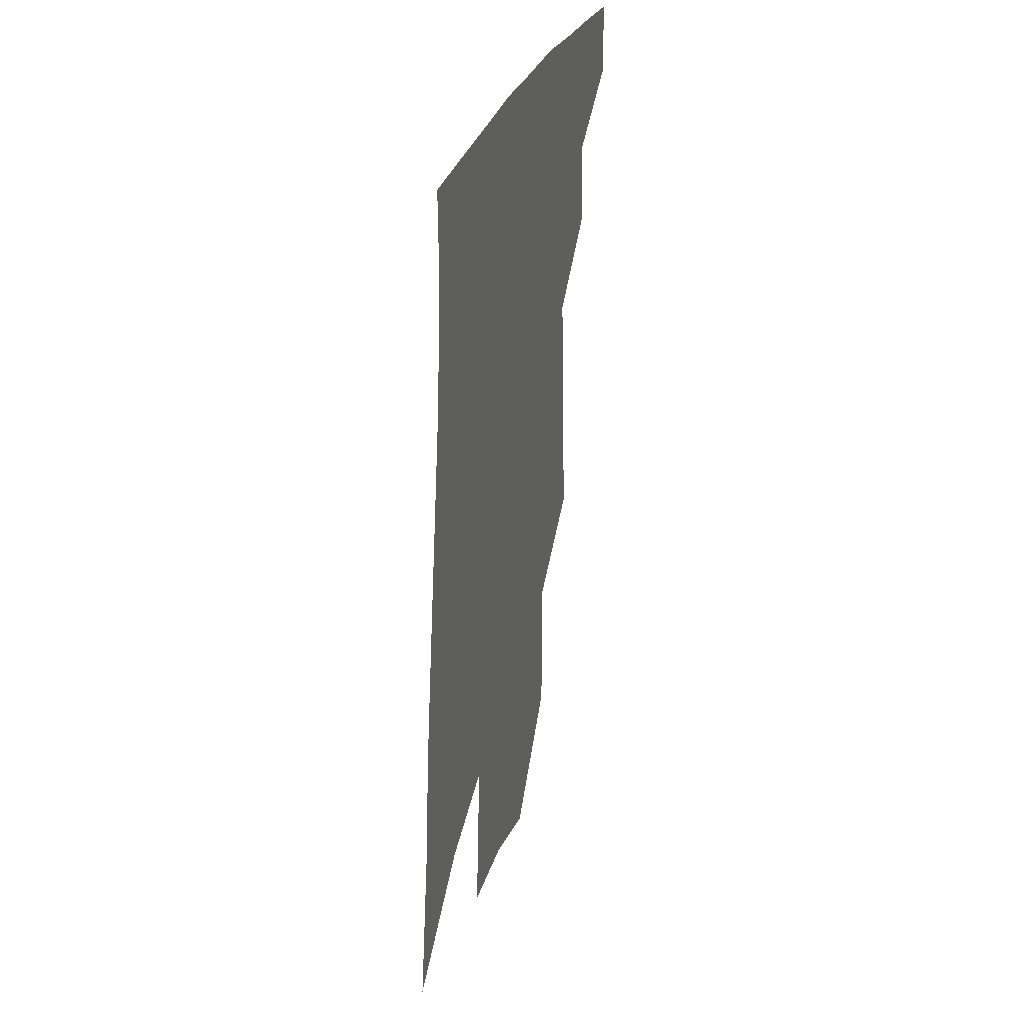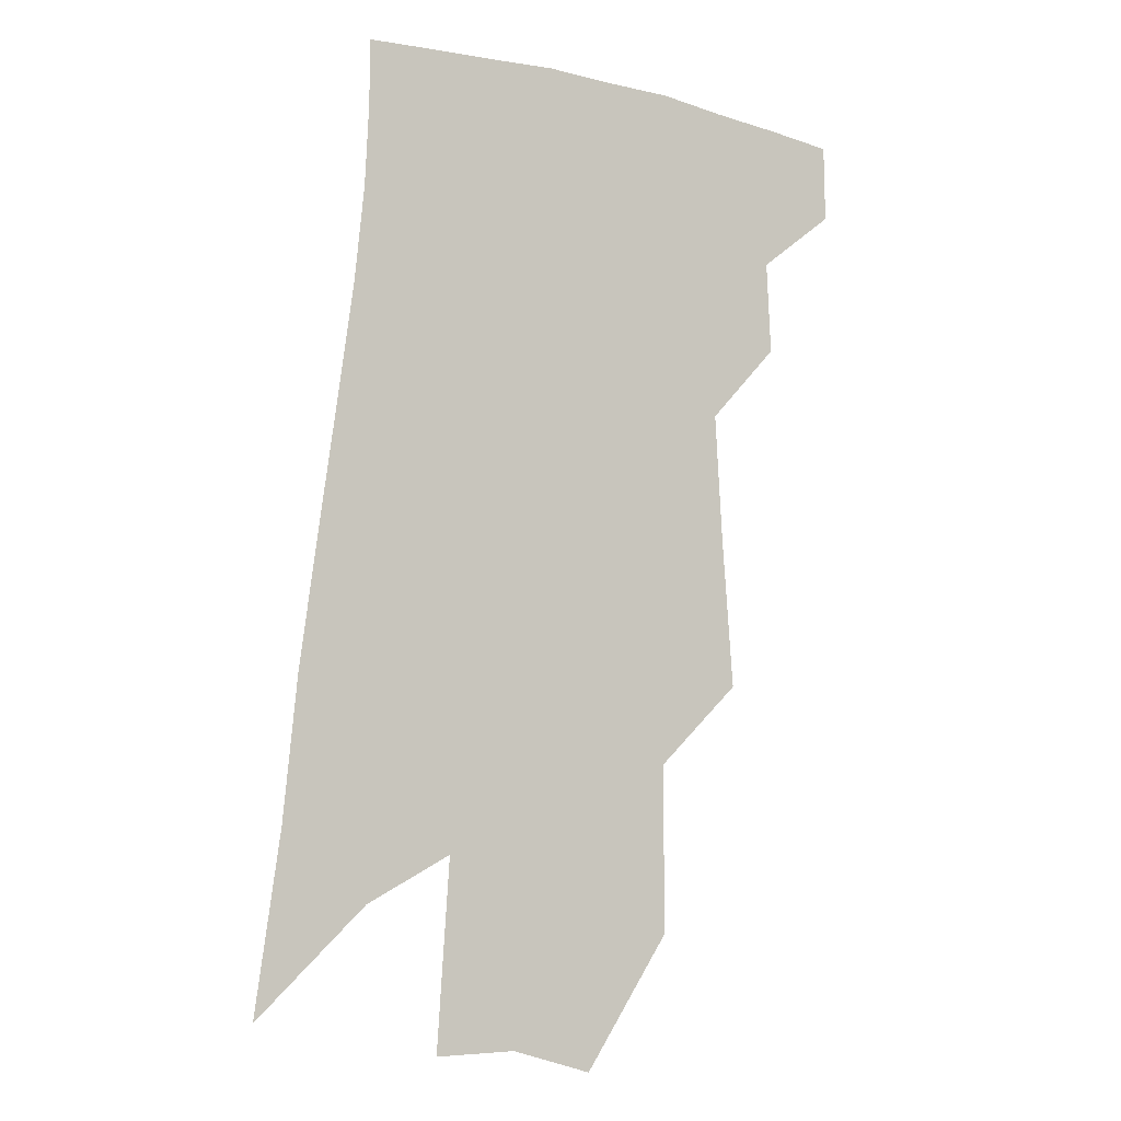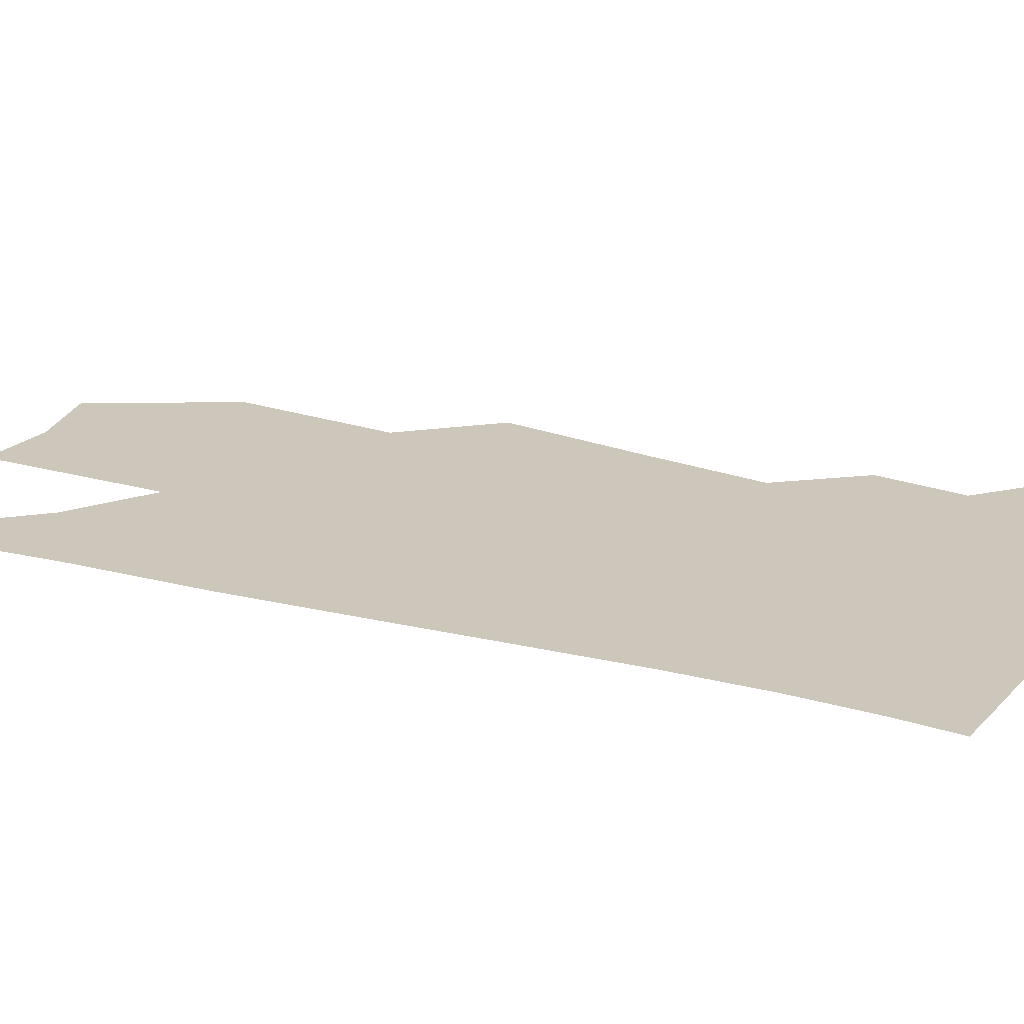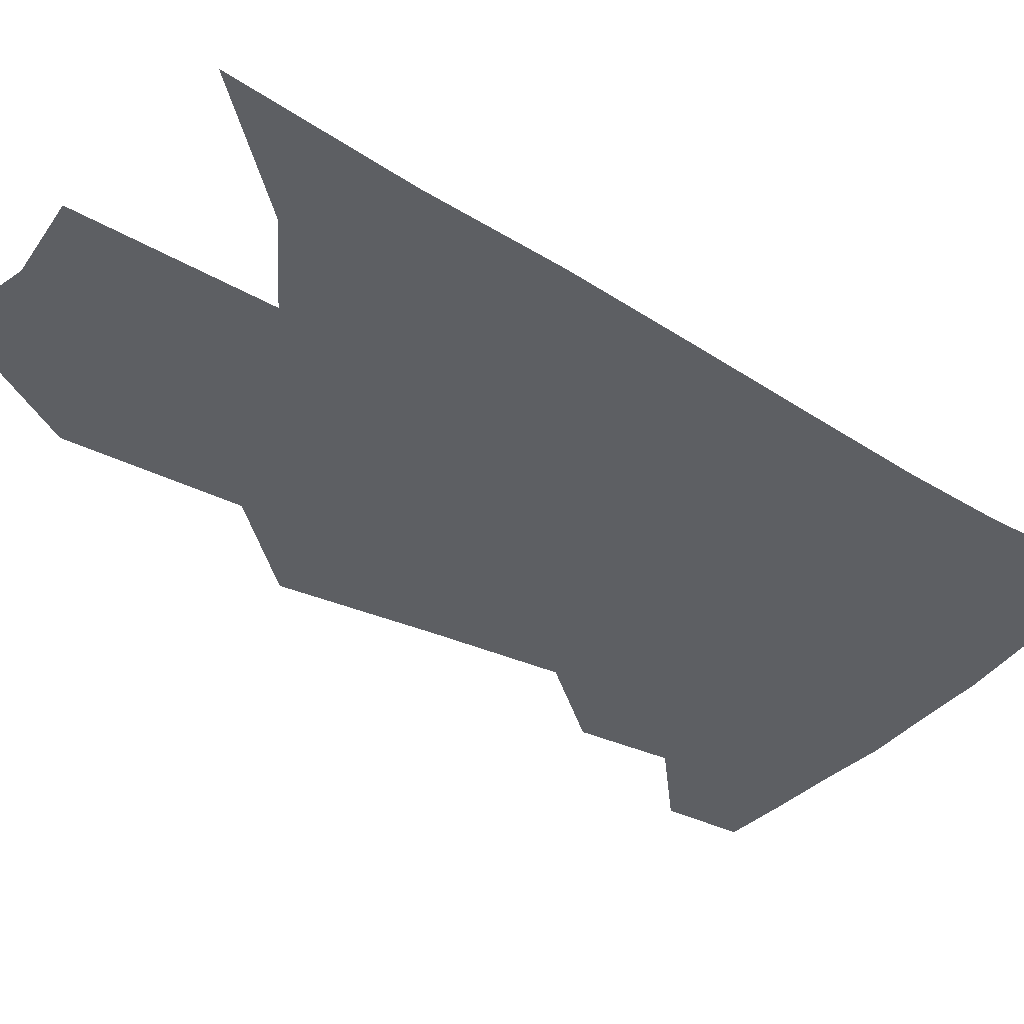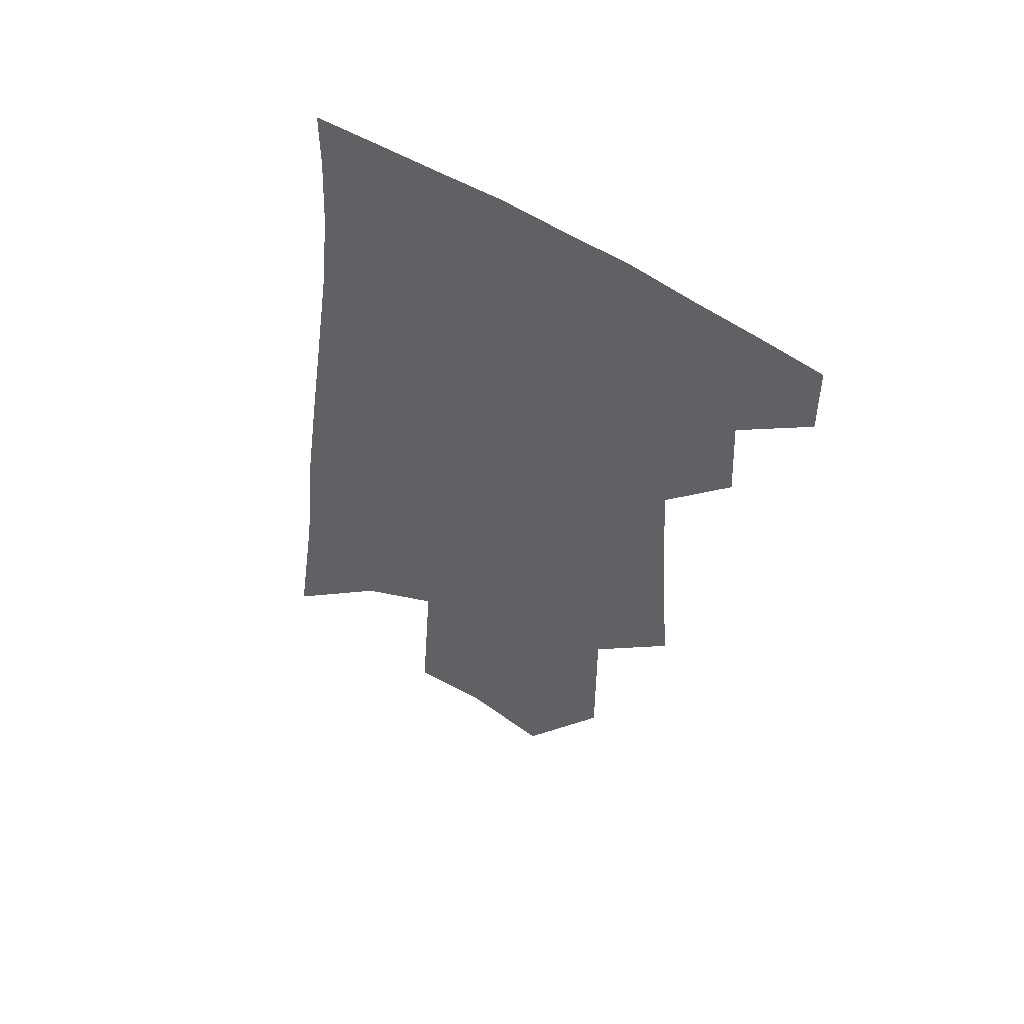
<metadata>
{"format":"obj","ext":"obj","renderer":"f3d","projection":"perspective","resolution":1024,"background":"white","views":[{"elev":37.5,"azim":108.4,"up":"+Y"},{"elev":-5.2,"azim":154.6,"up":"+Y"},{"elev":21.4,"azim":121.1,"up":"+Z"},{"elev":-39.8,"azim":58.4,"up":"+Z"},{"elev":56.8,"azim":-150.1,"up":"+Y"}]}
</metadata>
<code>
v 493.7 375 0
v 494.2 398.2 0
v 514.7 329.7 0
v 516.2 357.6 0
v 516.7 382.1 0
v 513.4 401.7 0
v 529.5 222 0
v 533.1 269 0
v 535.3 307.2 0
v 539 342.3 0
v 538.7 365.6 0
v 536.3 385.2 0
v 533.1 404.9 0
v 554.2 146 0
v 554.3 197.7 0
v 556.8 248.6 0
v 556.5 283.4 0
v 558 318.8 0
v 558.6 346 0
v 558.4 369.3 0
v 556 388.2 0
v 552.5 408.6 0
v 580.1 105.7 0
v 579.4 168.5 0
v 578.9 219.3 0
v 578.1 256.5 0
v 577.8 292.9 0
v 578.1 325 0
v 577.8 349.1 0
v 577.2 370.9 0
v 575.7 390.2 0
v 573.1 410.1 0
v 604.7 113.3 0
v 602.2 175.2 0
v 600.2 220.1 0
v 598.6 261.2 0
v 597.5 296.6 0
v 596.9 327 0
v 596.6 351.3 0
v 596.3 372.7 0
v 595.5 391.9 0
v 592.8 412.1 0
v 629.3 112.9 0
v 625.4 171.2 0
v 621.6 219.7 0
v 619.1 260.6 0
v 617.3 294.5 0
v 616 324.5 0
v 615.1 351.9 0
v 614.9 373.9 0
v 614.7 393.1 0
v 613.7 412.3 0
v 651.4 157.3 0
v 645.1 210 0
v 642.1 249.8 0
v 638.5 287.7 0
v 635.5 321.3 0
v 634.2 348.8 0
v 633.6 372.9 0
v 633.8 394.1 0
v 633.7 412.8 0
v 685.1 125.1 0
v 677.1 180.4 0
v 672.7 223.6 0
v 666.9 266 0
v 661.5 304.6 0
v 656.7 339.1 0
v 653.7 368.3 0
v 652.4 393.8 0
v 652.3 413 0
f 4 5 1
f 1 5 2
f 5 6 2
f 9 10 3
f 3 10 4
f 10 11 4
f 4 11 5
f 11 12 5
f 5 12 6
f 12 13 6
f 15 16 7
f 7 16 8
f 16 17 8
f 8 17 9
f 17 18 9
f 9 18 10
f 18 19 10
f 10 19 11
f 19 20 11
f 11 20 12
f 20 21 12
f 12 21 13
f 21 22 13
f 23 24 14
f 14 24 15
f 24 25 15
f 15 25 16
f 25 26 16
f 16 26 17
f 26 27 17
f 17 27 18
f 27 28 18
f 18 28 19
f 28 29 19
f 19 29 20
f 29 30 20
f 20 30 21
f 30 31 21
f 21 31 22
f 31 32 22
f 23 33 24
f 33 34 24
f 24 34 25
f 34 35 25
f 25 35 26
f 35 36 26
f 26 36 27
f 36 37 27
f 27 37 28
f 37 38 28
f 28 38 29
f 38 39 29
f 29 39 30
f 39 40 30
f 30 40 31
f 40 41 31
f 31 41 32
f 41 42 32
f 33 43 34
f 43 44 34
f 34 44 35
f 44 45 35
f 35 45 36
f 45 46 36
f 36 46 37
f 46 47 37
f 37 47 38
f 47 48 38
f 38 48 39
f 48 49 39
f 39 49 40
f 49 50 40
f 40 50 41
f 50 51 41
f 41 51 42
f 51 52 42
f 44 53 45
f 53 54 45
f 45 54 46
f 54 55 46
f 46 55 47
f 55 56 47
f 47 56 48
f 56 57 48
f 48 57 49
f 57 58 49
f 49 58 50
f 58 59 50
f 50 59 51
f 59 60 51
f 51 60 52
f 60 61 52
f 53 62 54
f 62 63 54
f 54 63 55
f 63 64 55
f 55 64 56
f 64 65 56
f 56 65 57
f 65 66 57
f 57 66 58
f 66 67 58
f 58 67 59
f 67 68 59
f 59 68 60
f 68 69 60
f 60 69 61
f 69 70 61

</code>
